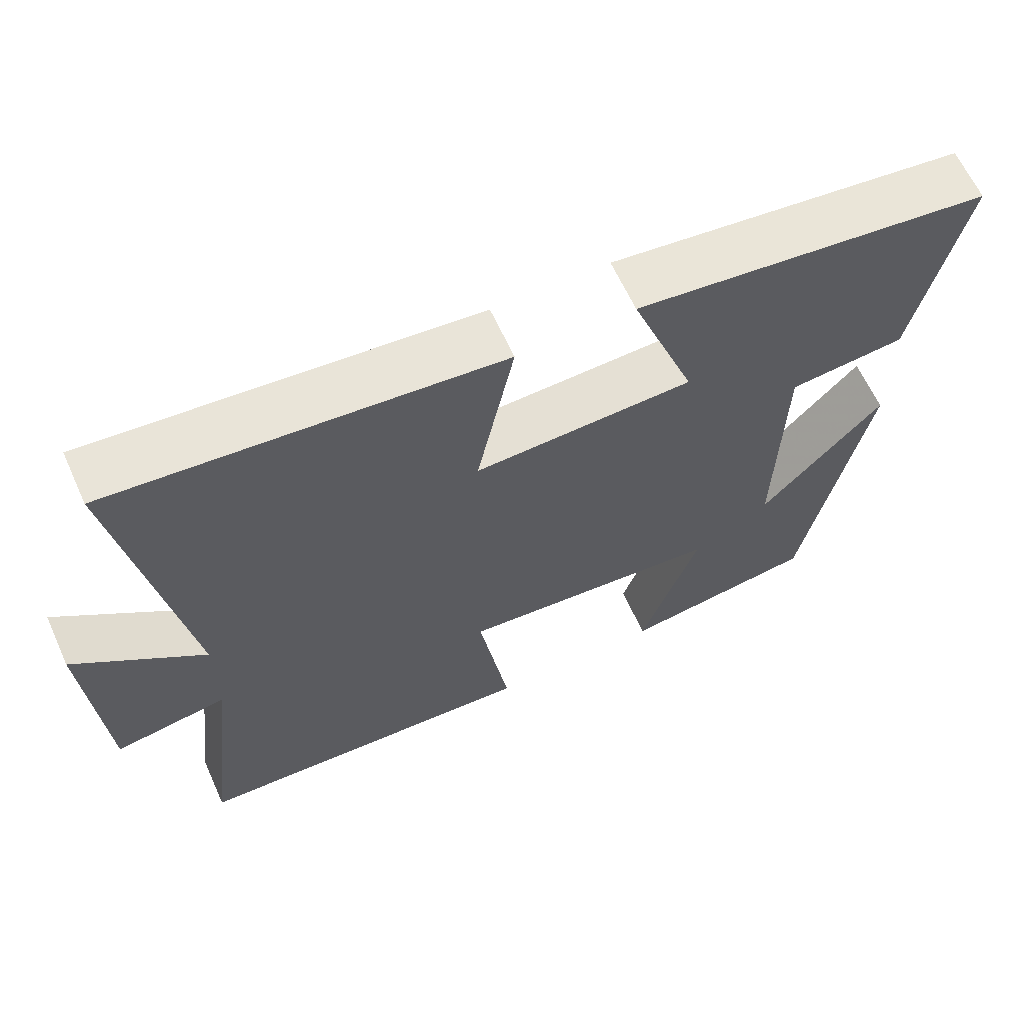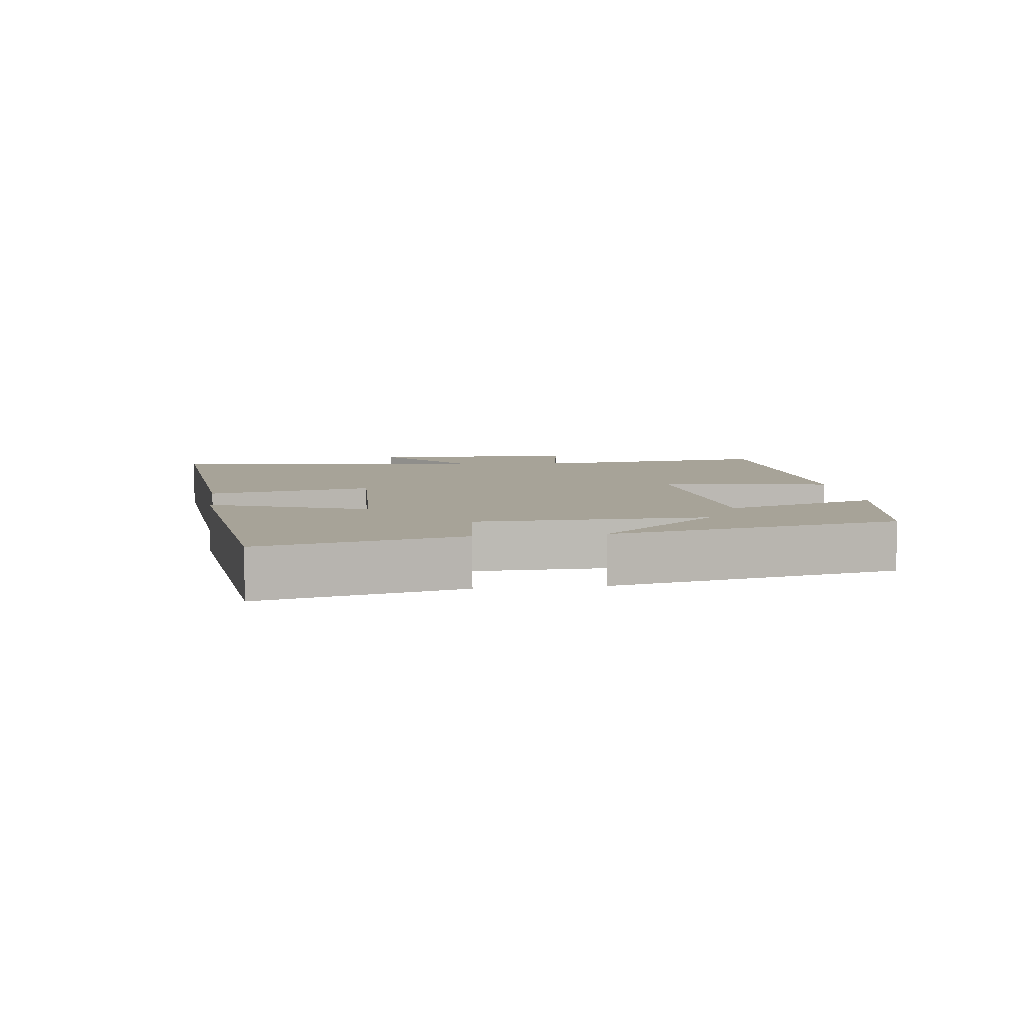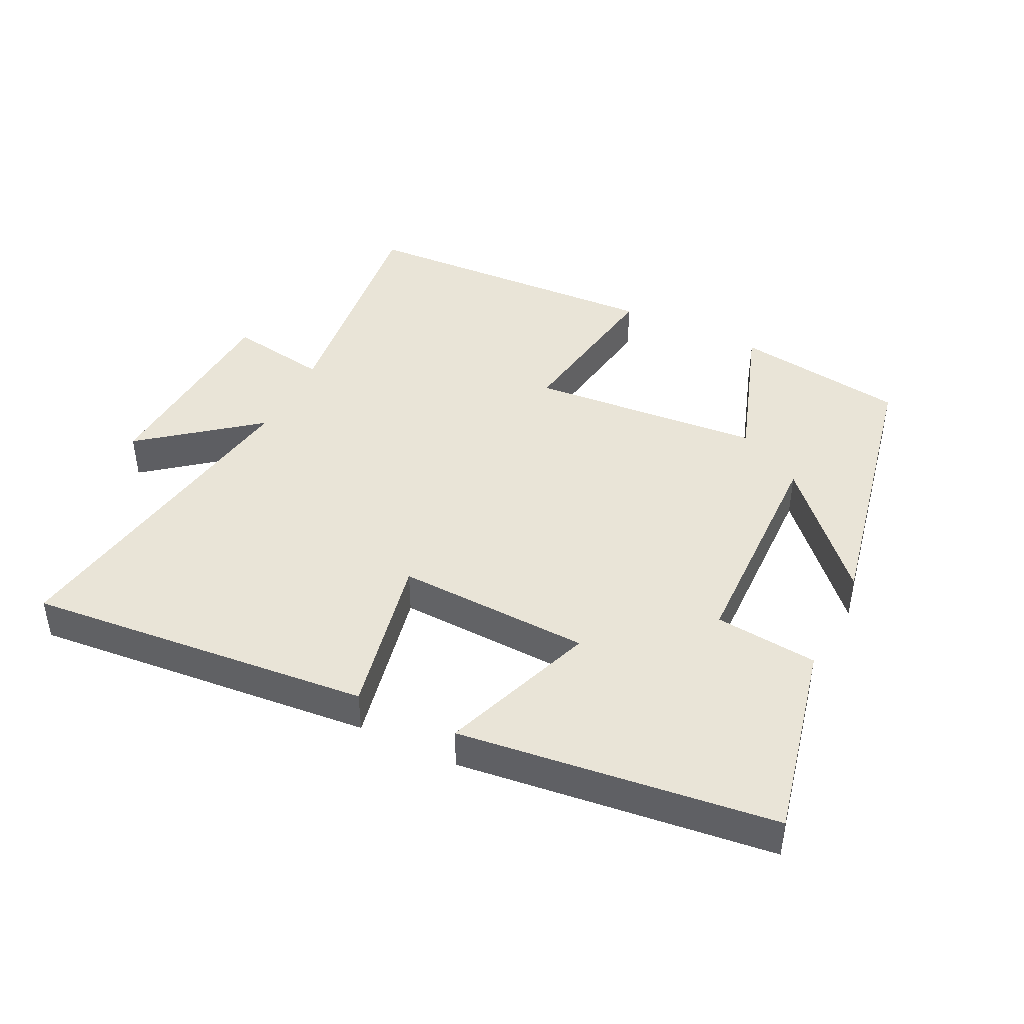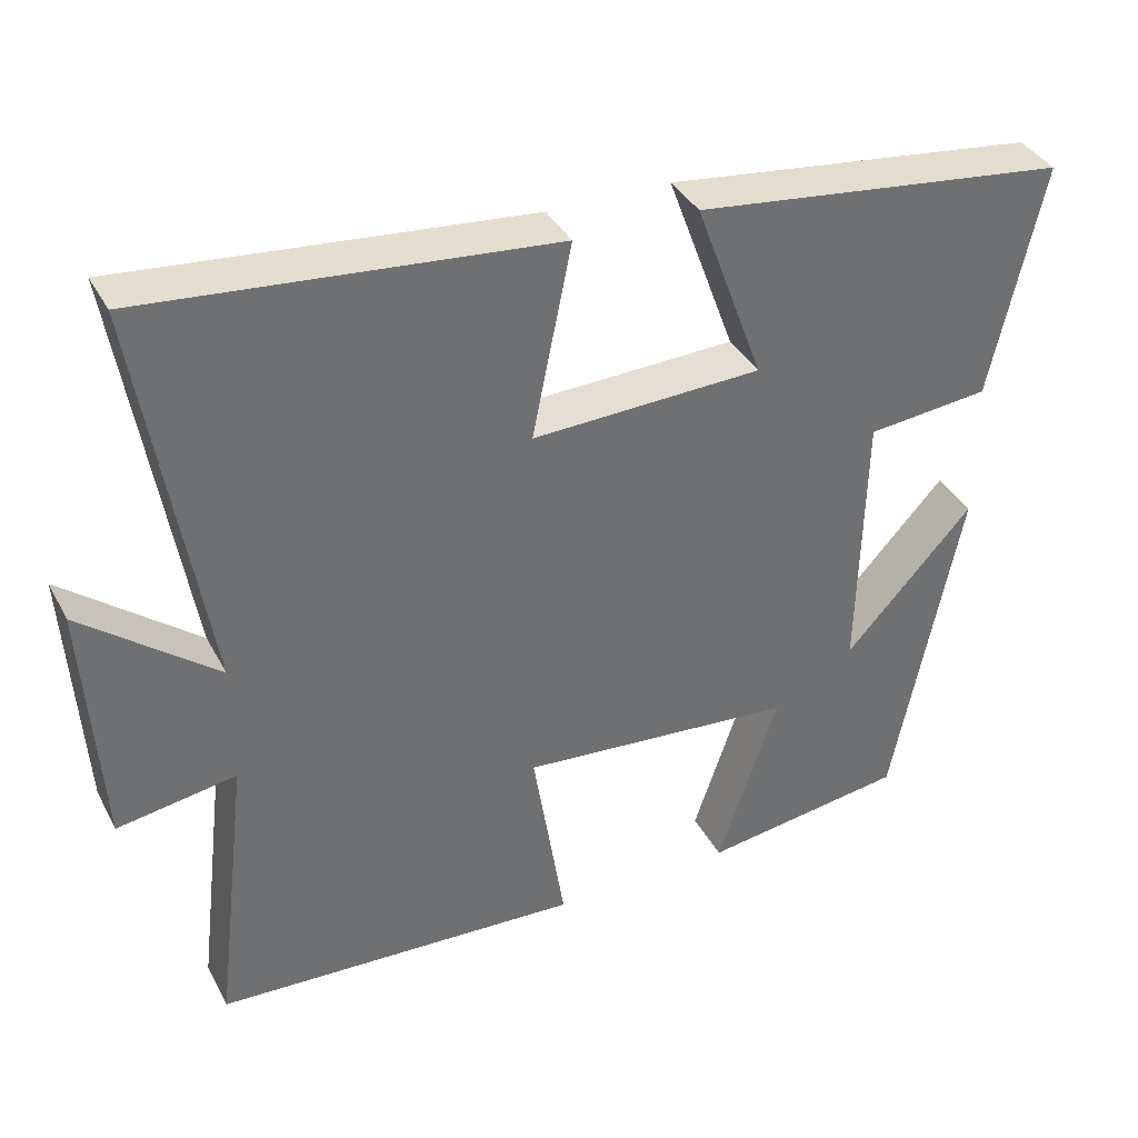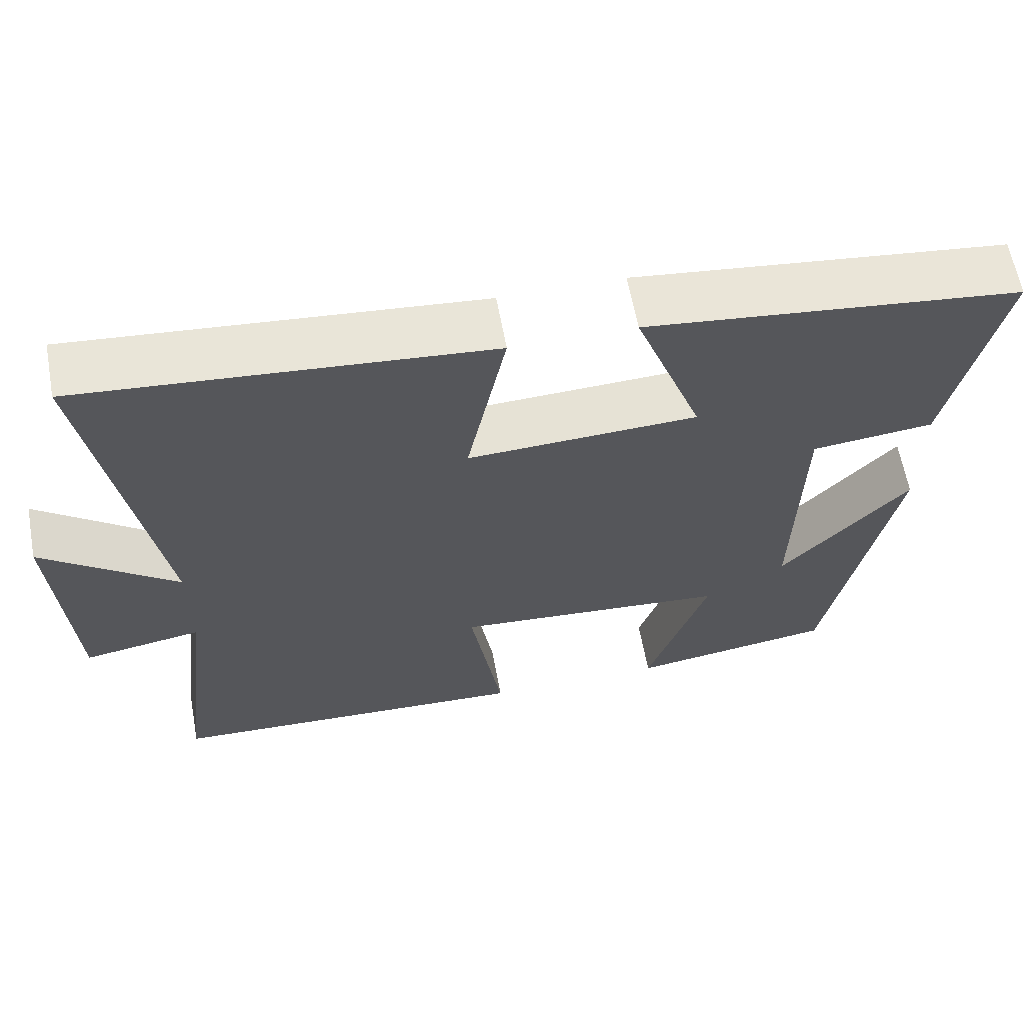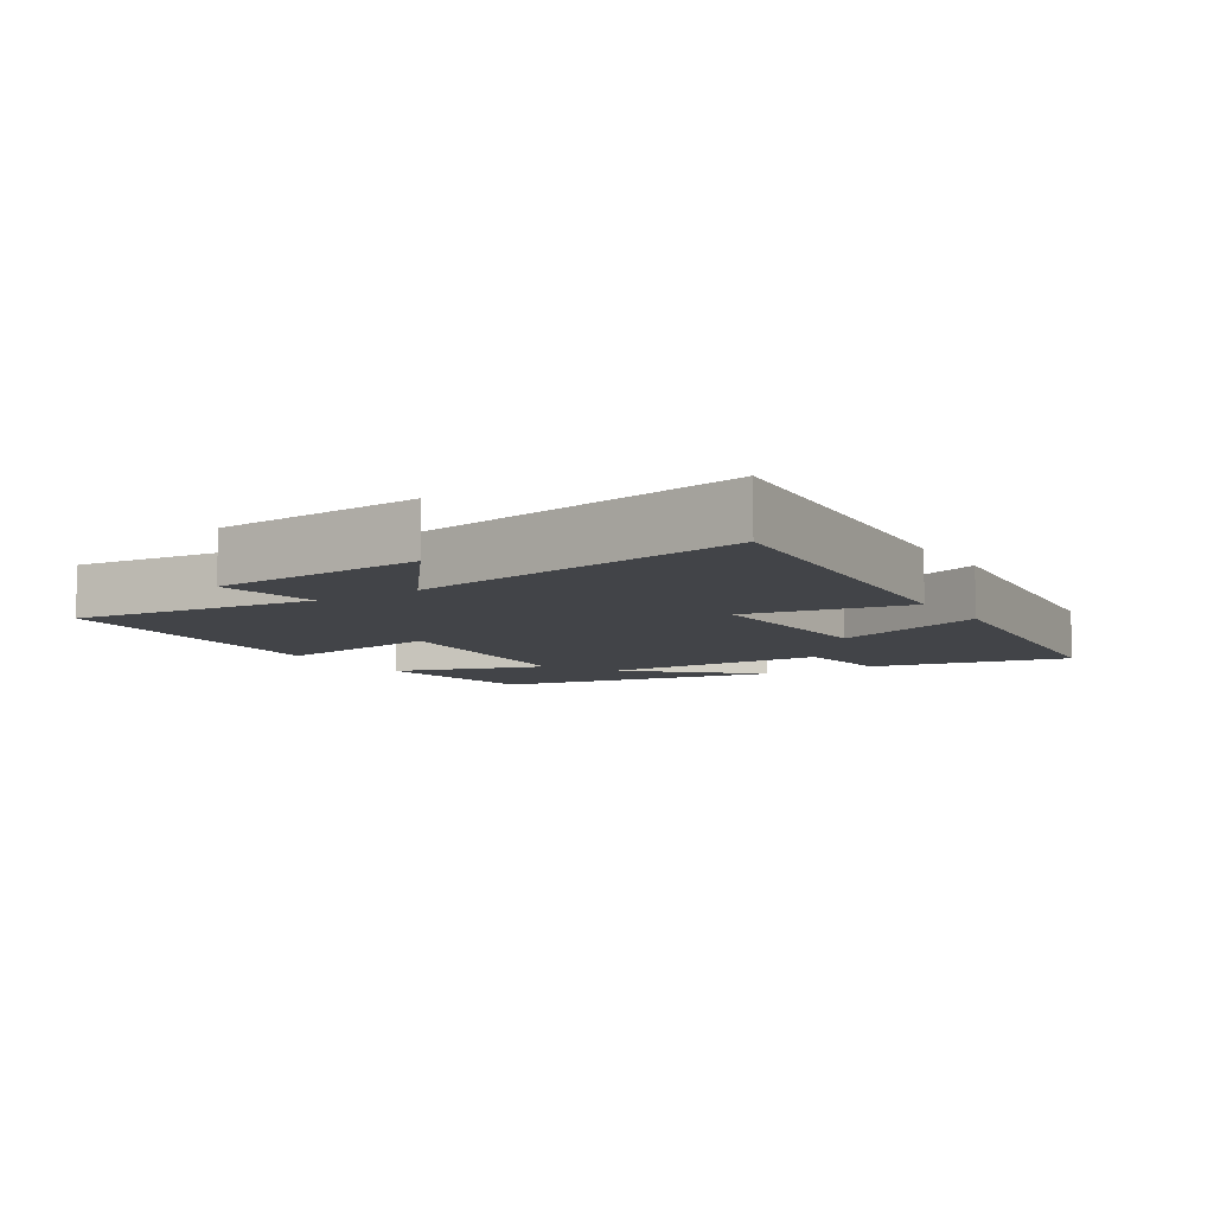
<metadata>
{"format":"obj","ext":"obj","renderer":"f3d","projection":"perspective","resolution":1024,"background":"white","views":[{"elev":63.5,"azim":-24.4,"up":"+Z"},{"elev":6.8,"azim":82.8,"up":"+Y"},{"elev":43.5,"azim":26.1,"up":"+Y"},{"elev":37.1,"azim":-25.3,"up":"+Z"},{"elev":62.2,"azim":-10.4,"up":"+Z"},{"elev":-8.1,"azim":-57.2,"up":"+Y"}]}
</metadata>
<code>
v -0.544 0.07 -0.478
v -0.5 0.07 -0.112
v -0.651 0.07 -0.137
v -0.671 0.07 0.179
v -0.5 0.07 0.044
v -0.583 0.07 0.547
v -0.065 0.07 0.5
v -0.115 0.07 0.254
v 0.177 0.07 0.266
v 0.091 0.07 0.5
v 0.566 0.07 0.444
v 0.5 0.07 0.146
v 0.345 0.07 0.13
v 0.337 0.07 -0.212
v 0.5 0.07 -0.034
v 0.414 0.07 -0.462
v 0.155 0.07 -0.5
v 0.232 0.07 -0.272
v -0.118 0.07 -0.244
v -0.077 0.07 -0.5
v -0.544 0 -0.478
v -0.5 0 -0.112
v -0.651 0 -0.137
v -0.671 0 0.179
v -0.5 0 0.044
v -0.583 0 0.547
v -0.065 0 0.5
v -0.115 0 0.254
v 0.177 0 0.266
v 0.091 0 0.5
v 0.566 0 0.444
v 0.5 0 0.146
v 0.345 0 0.13
v 0.337 0 -0.212
v 0.5 0 -0.034
v 0.414 0 -0.462
v 0.155 0 -0.5
v 0.232 0 -0.272
v -0.118 0 -0.244
v -0.077 0 -0.5
f 19 20 1 2
f 18 19 2
f 16 17 18
f 14 15 16
f 14 16 18
f 13 14 18 2
f 11 12 13
f 10 11 13
f 9 10 13
f 13 2 3
f 9 13 3
f 8 9 3
f 5 6 7 8
f 3 4 5
f 3 5 8
f 22 21 40 39
f 22 39 38
f 38 37 36
f 36 35 34
f 38 36 34
f 22 38 34 33
f 33 32 31
f 33 31 30
f 33 30 29
f 23 22 33
f 23 33 29
f 23 29 28
f 28 27 26 25
f 25 24 23
f 28 25 23
f 1 21 22 2
f 2 22 23 3
f 3 23 24 4
f 4 24 25 5
f 5 25 26 6
f 6 26 27 7
f 7 27 28 8
f 8 28 29 9
f 9 29 30 10
f 10 30 31 11
f 11 31 32 12
f 12 32 33 13
f 13 33 34 14
f 14 34 35 15
f 15 35 36 16
f 16 36 37 17
f 17 37 38 18
f 18 38 39 19
f 19 39 40 20
f 20 40 21 1

</code>
